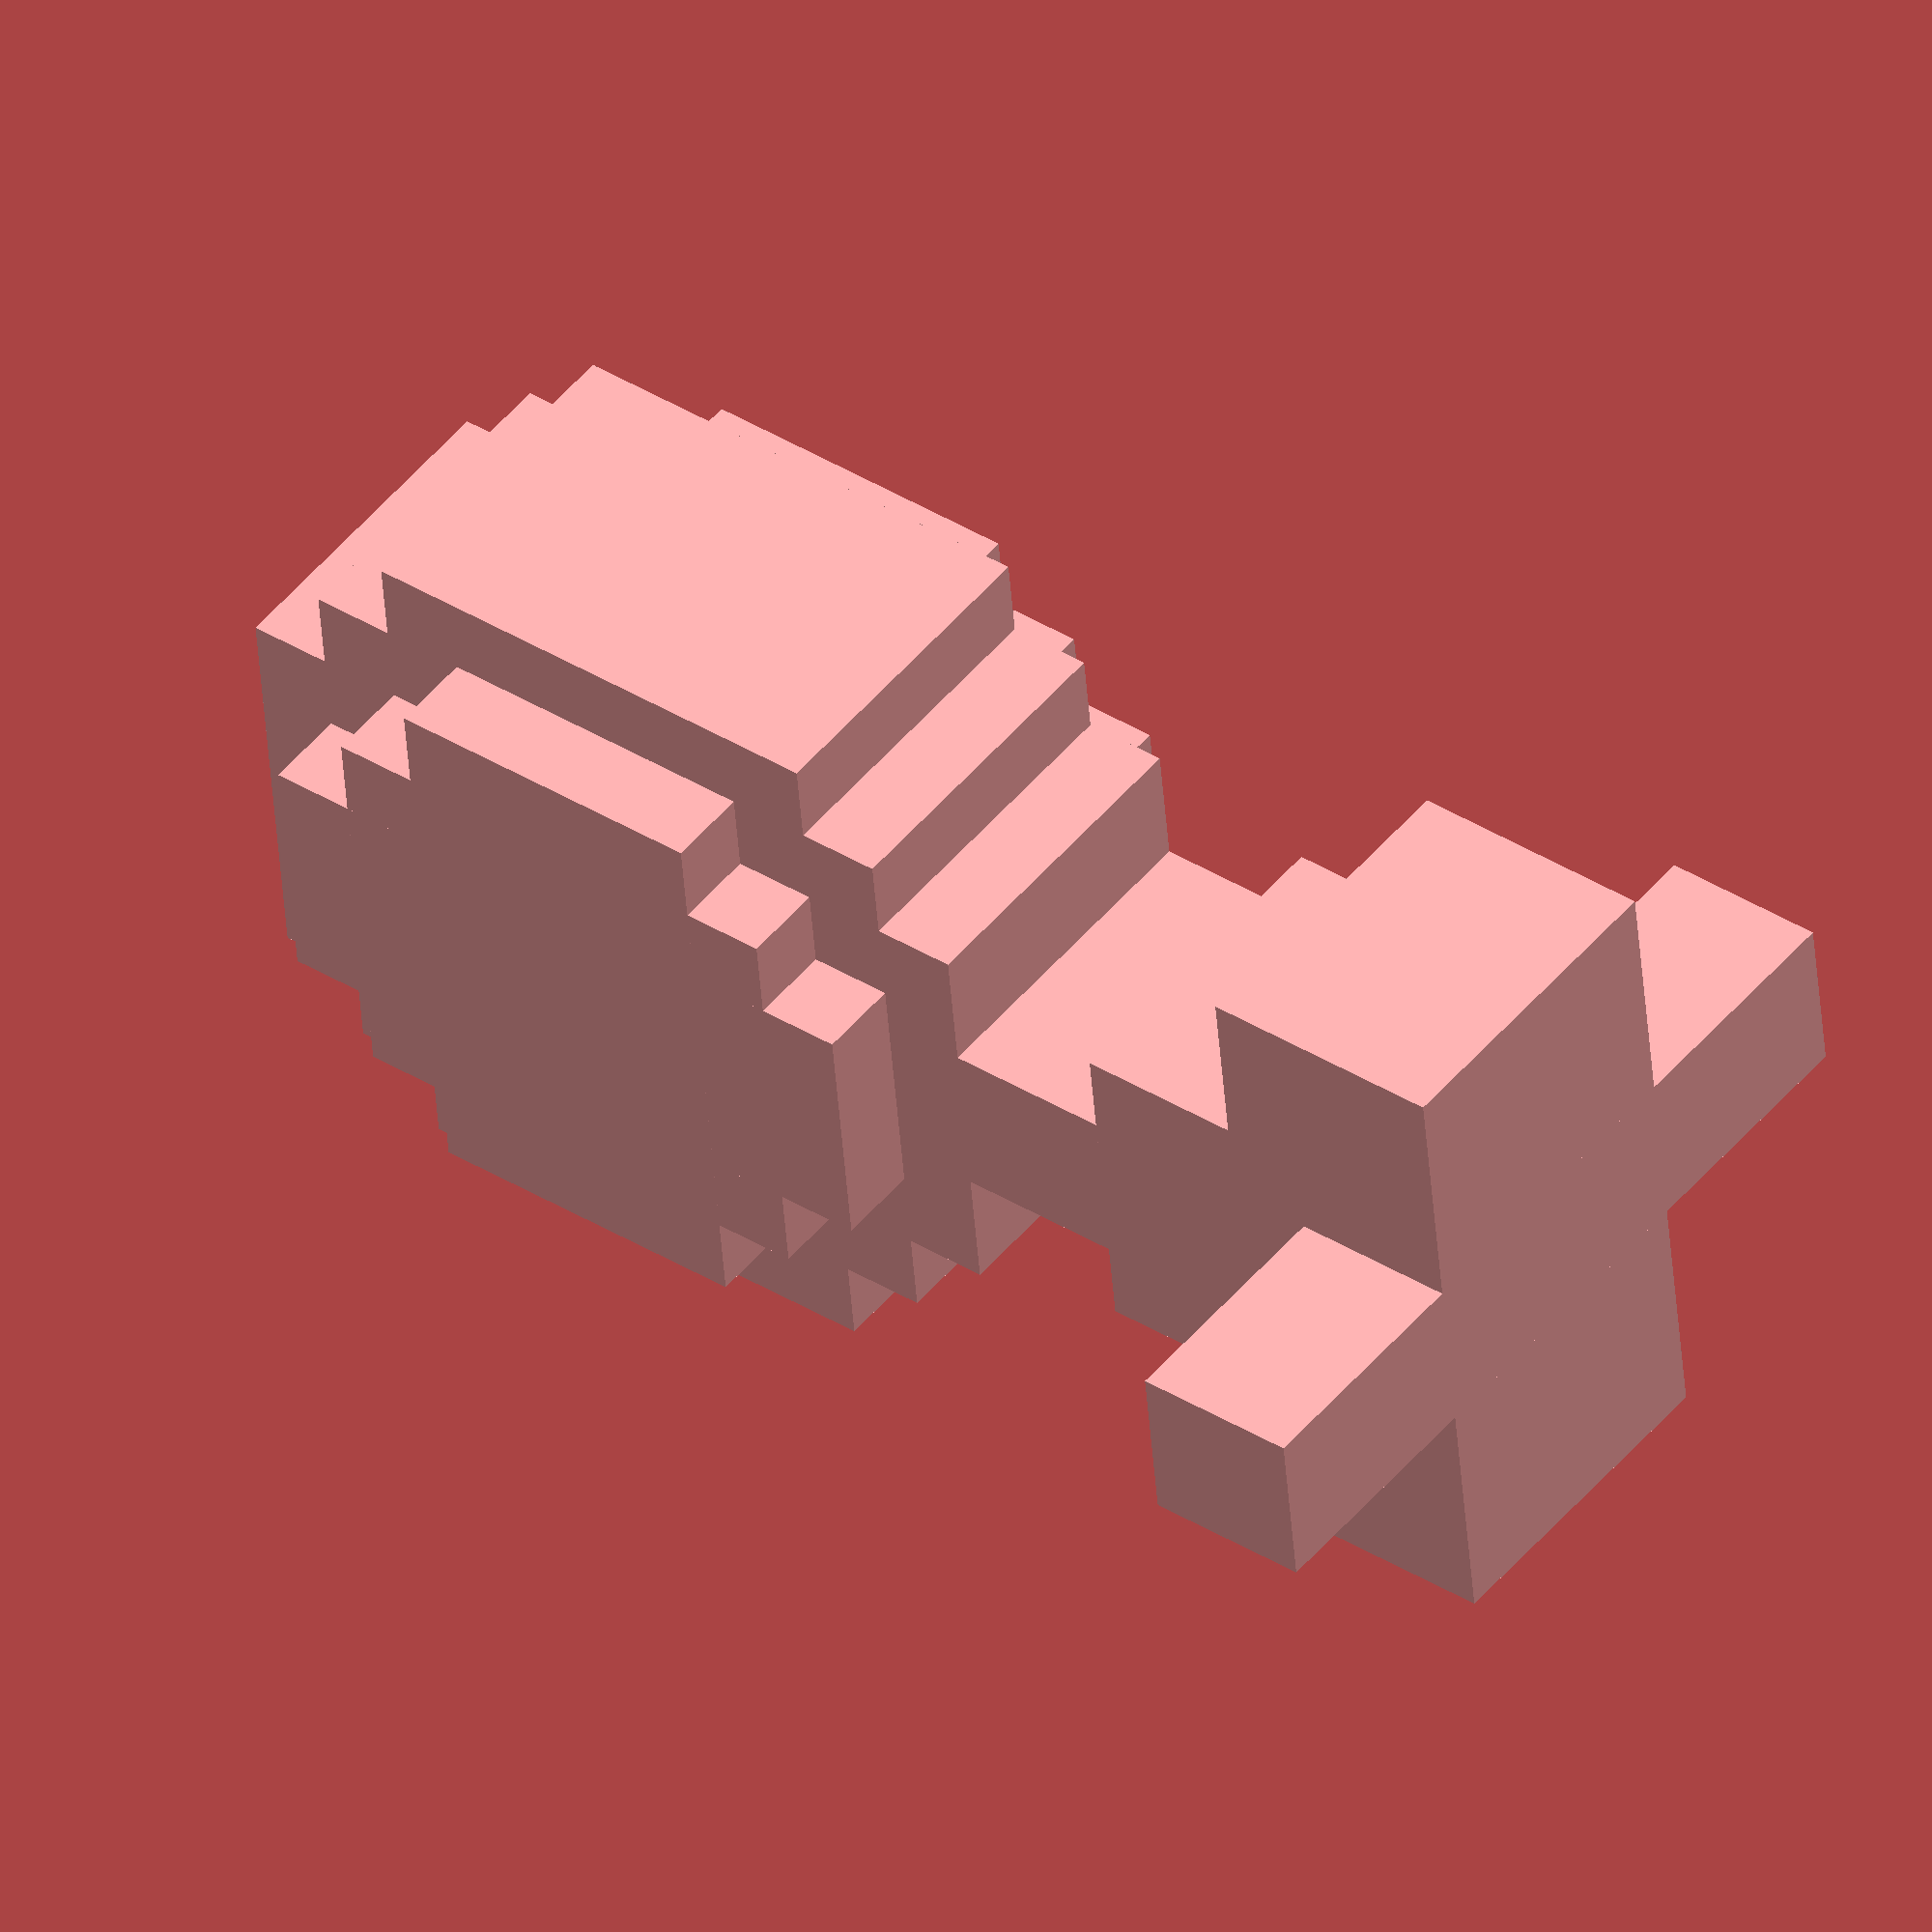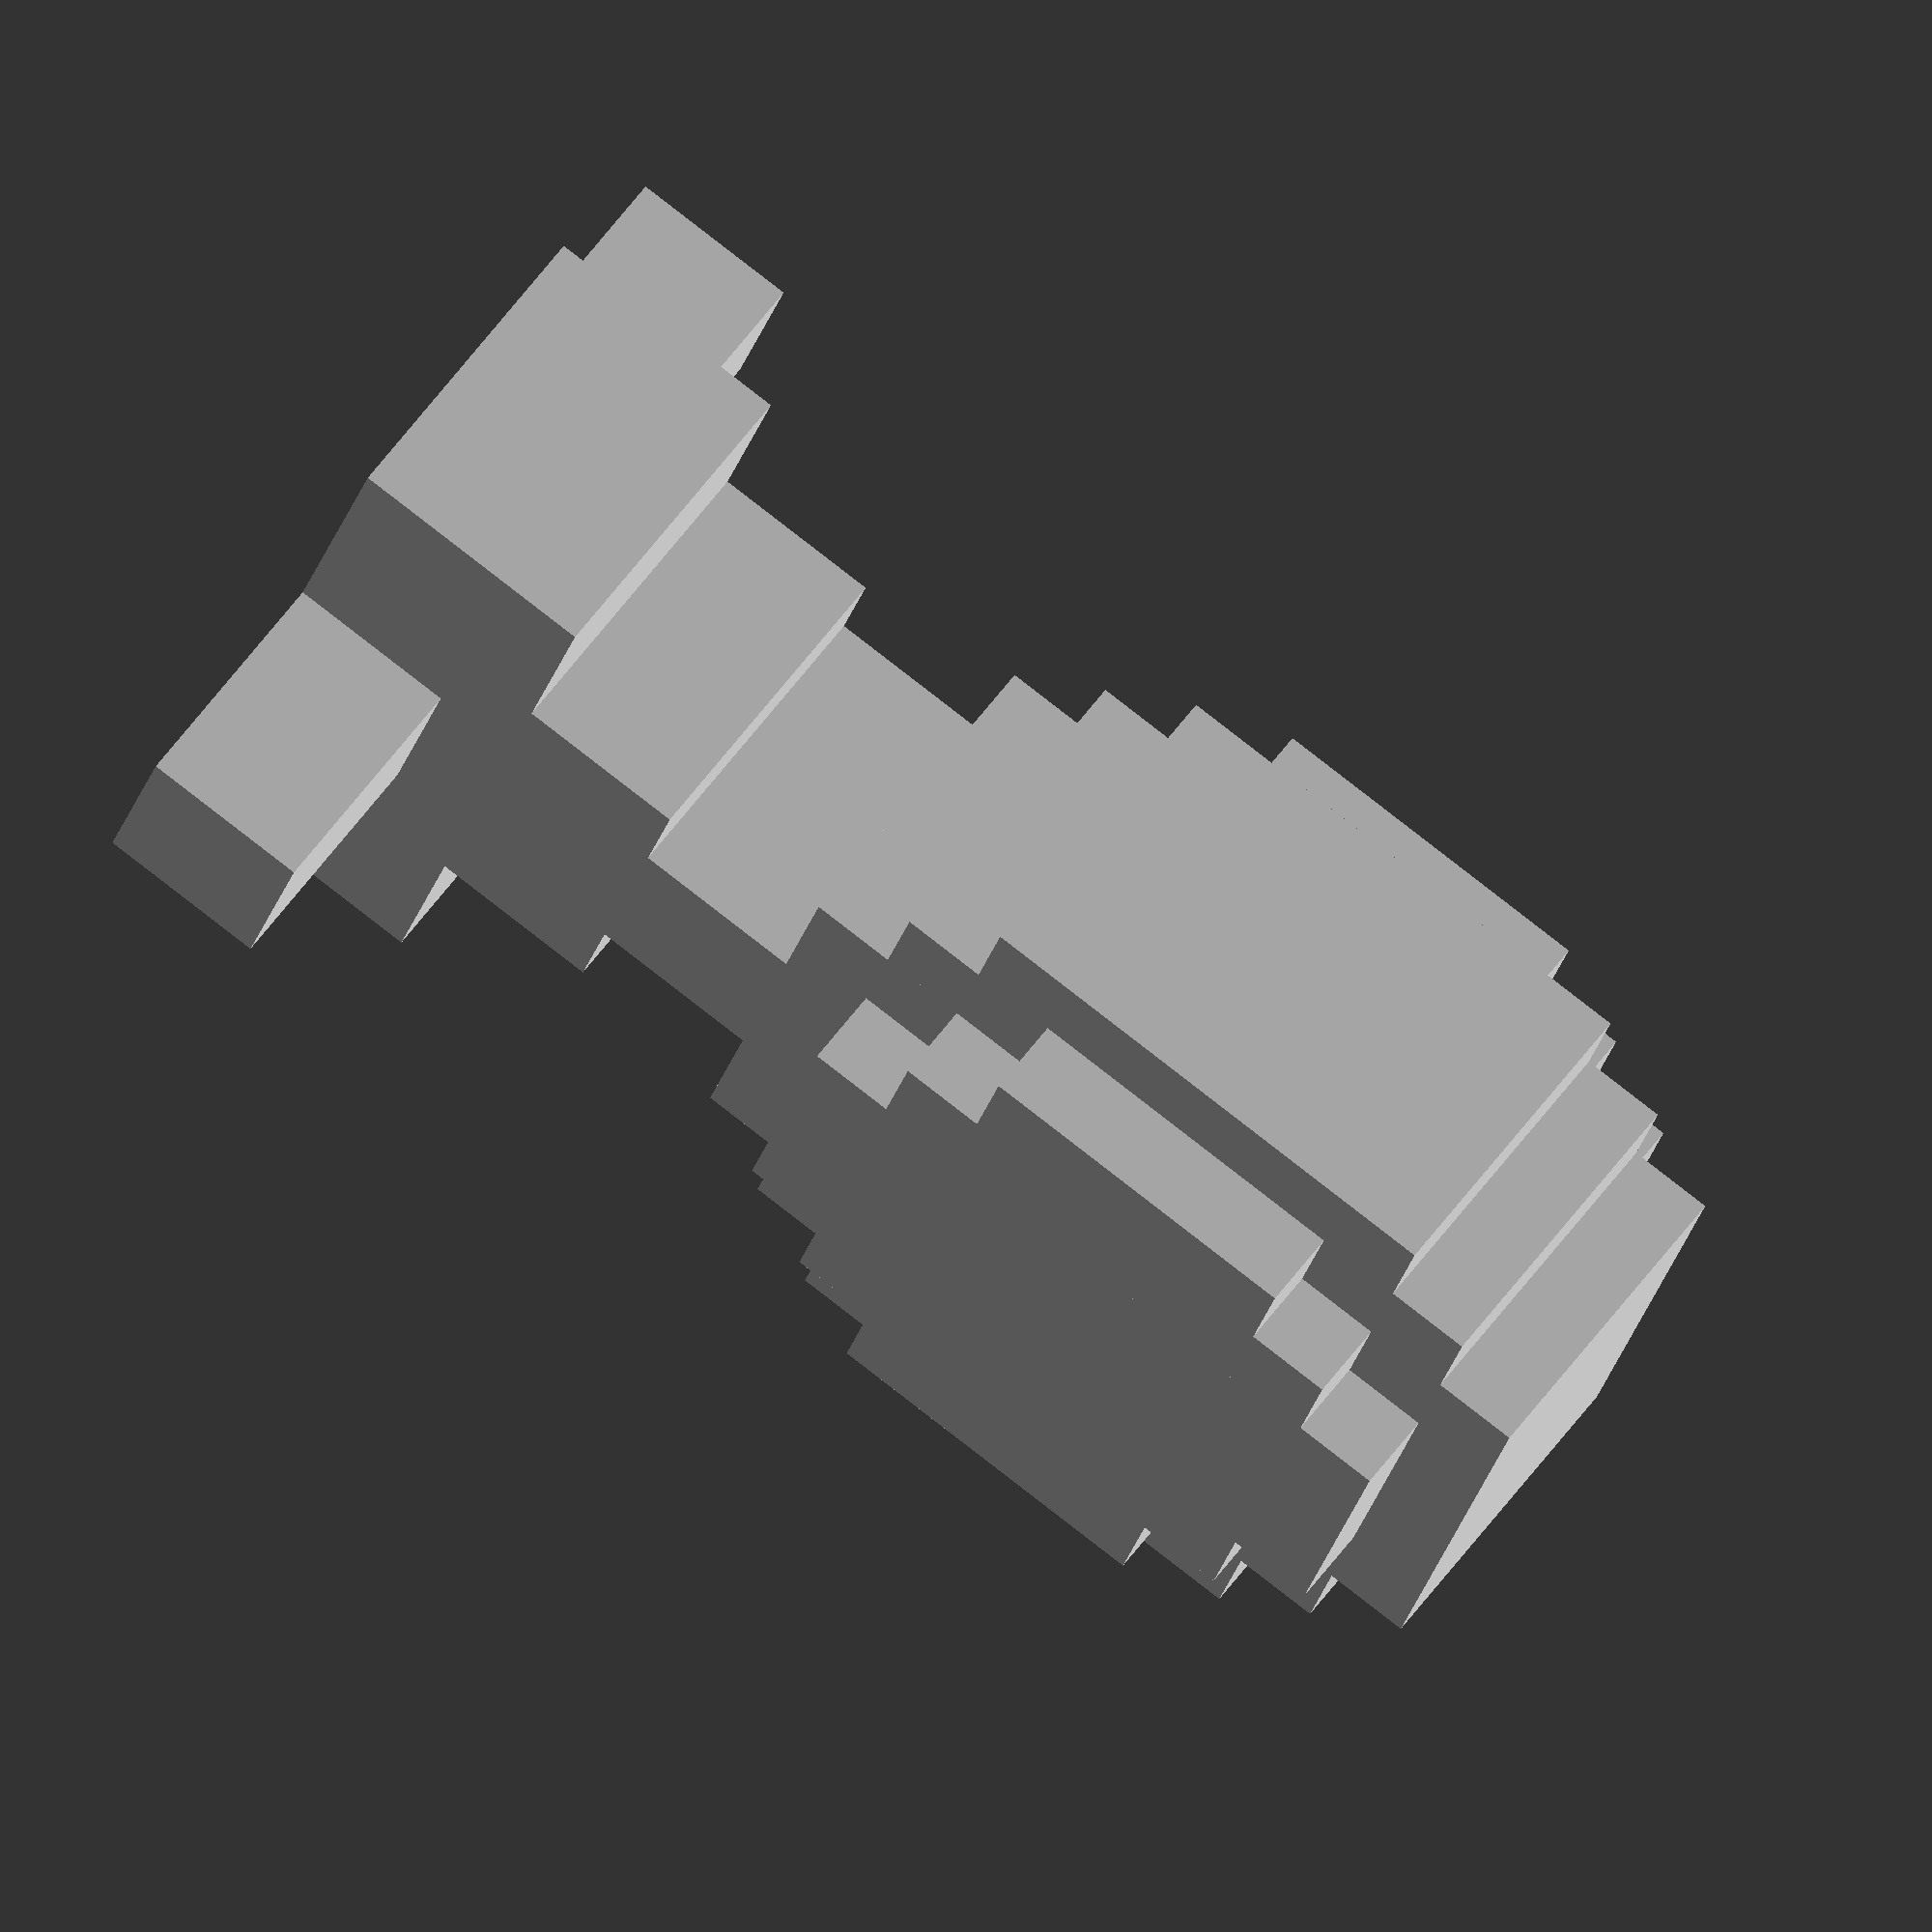
<openscad>
module canopy() {
  translate([0, 0, 5]) {
    cube([4, 5, 10], center=true);
    cube([4, 7, 8], center=true);
    cube([4, 9, 6], center=true);

    for (angle = [0, 180]) {
      rotate(a=[0, 0, angle]) translate([2.5, 0, 0]) {
        cube([1, 3, 8], center=true);
        cube([1, 5, 6], center=true);
        cube([1, 7, 4], center=true);
      }
    }
  }
}

module trunk() {
  translate([0, 0, -2]) cube(size=[4, 2, 4], center=true);
  translate([0, 0, -3.5]) cube(size=[4, 4, 3], center=true);
  translate([0, 0, -5.5]) cube(size=[4, 8, 3], center=true);
  translate([0, 0, -6]) cube(size=[10, 2, 2], center=true);
  
}

canopy();
trunk();
</openscad>
<views>
elev=320.8 azim=186.9 roll=127.6 proj=o view=wireframe
elev=97.5 azim=203.9 roll=232.2 proj=o view=solid
</views>
